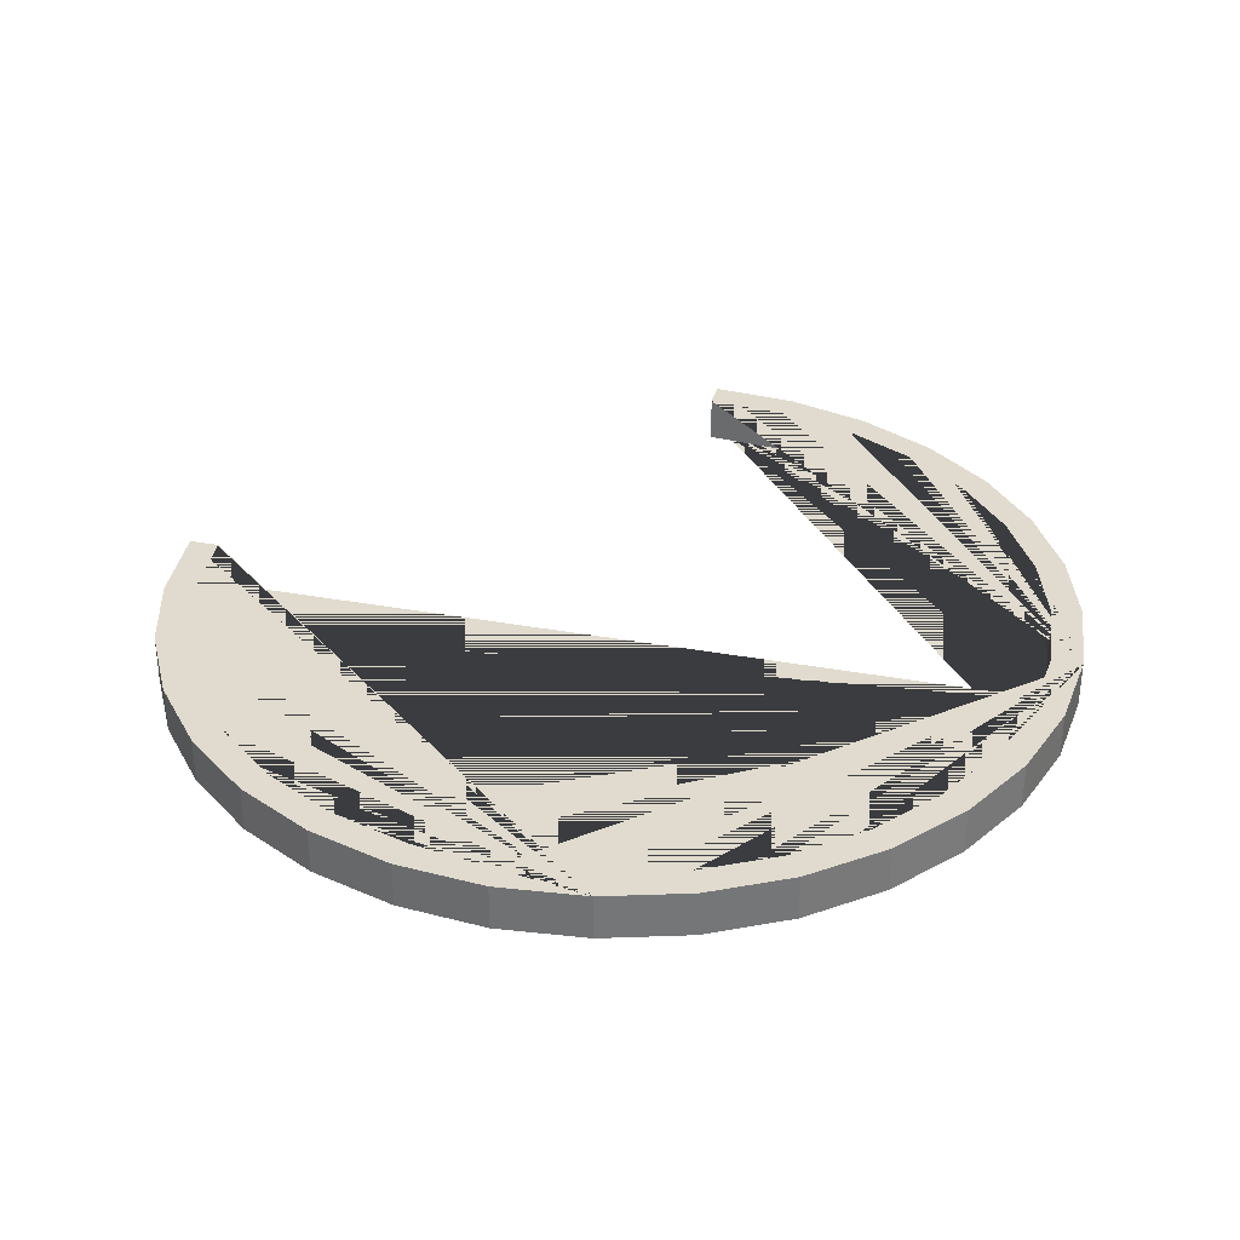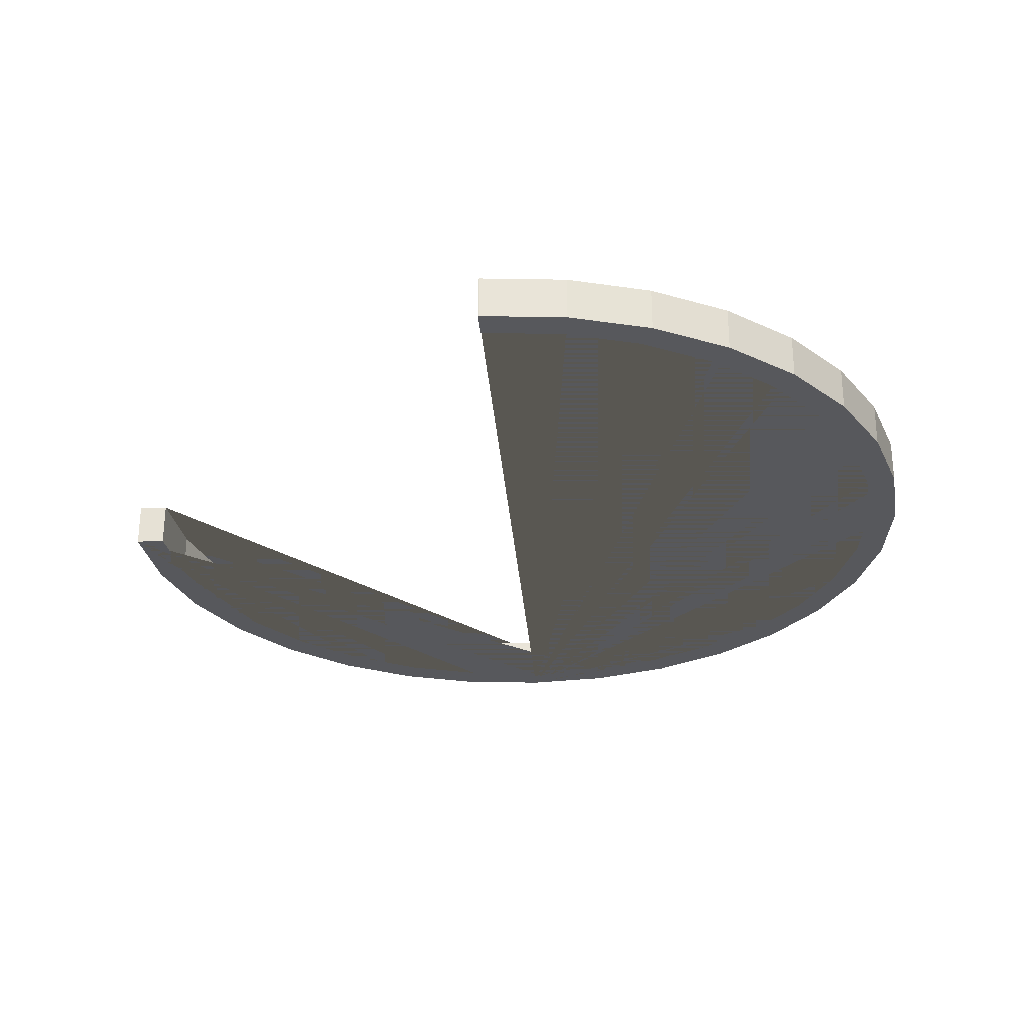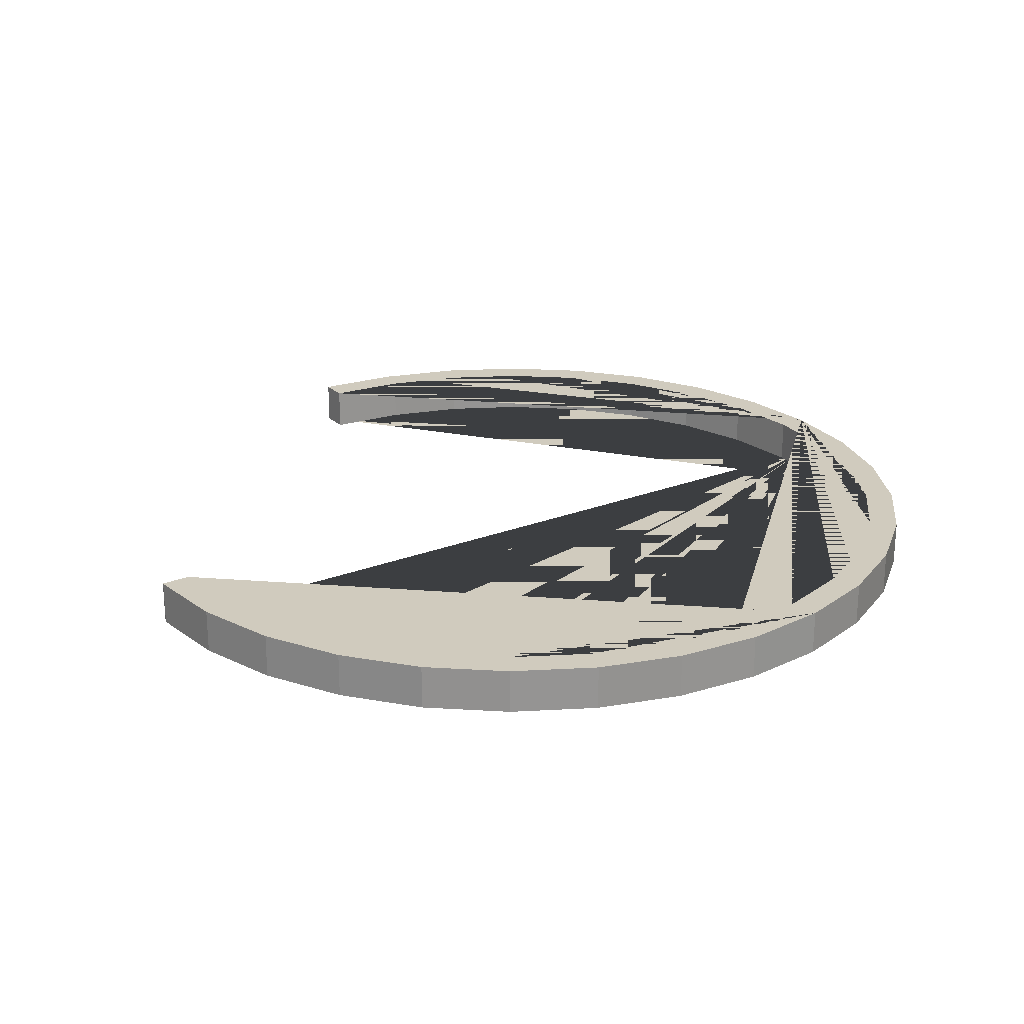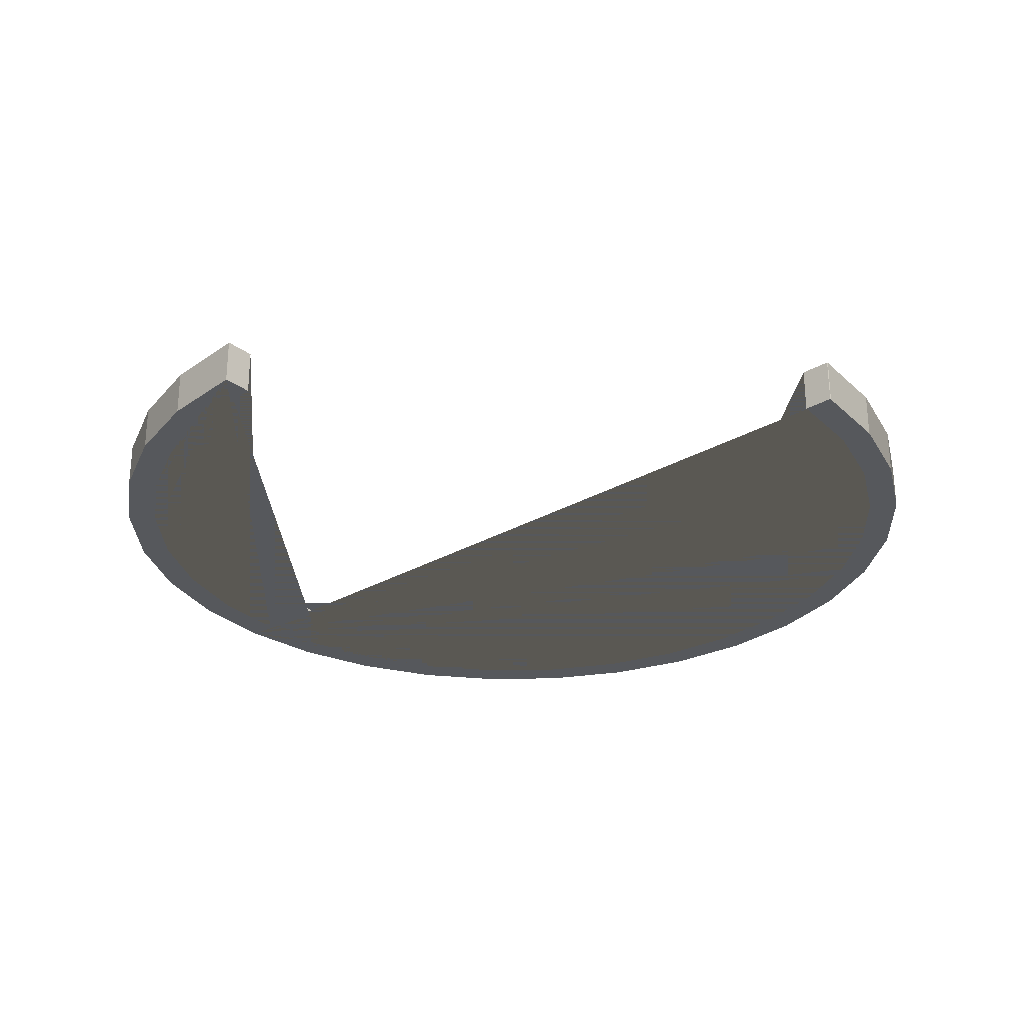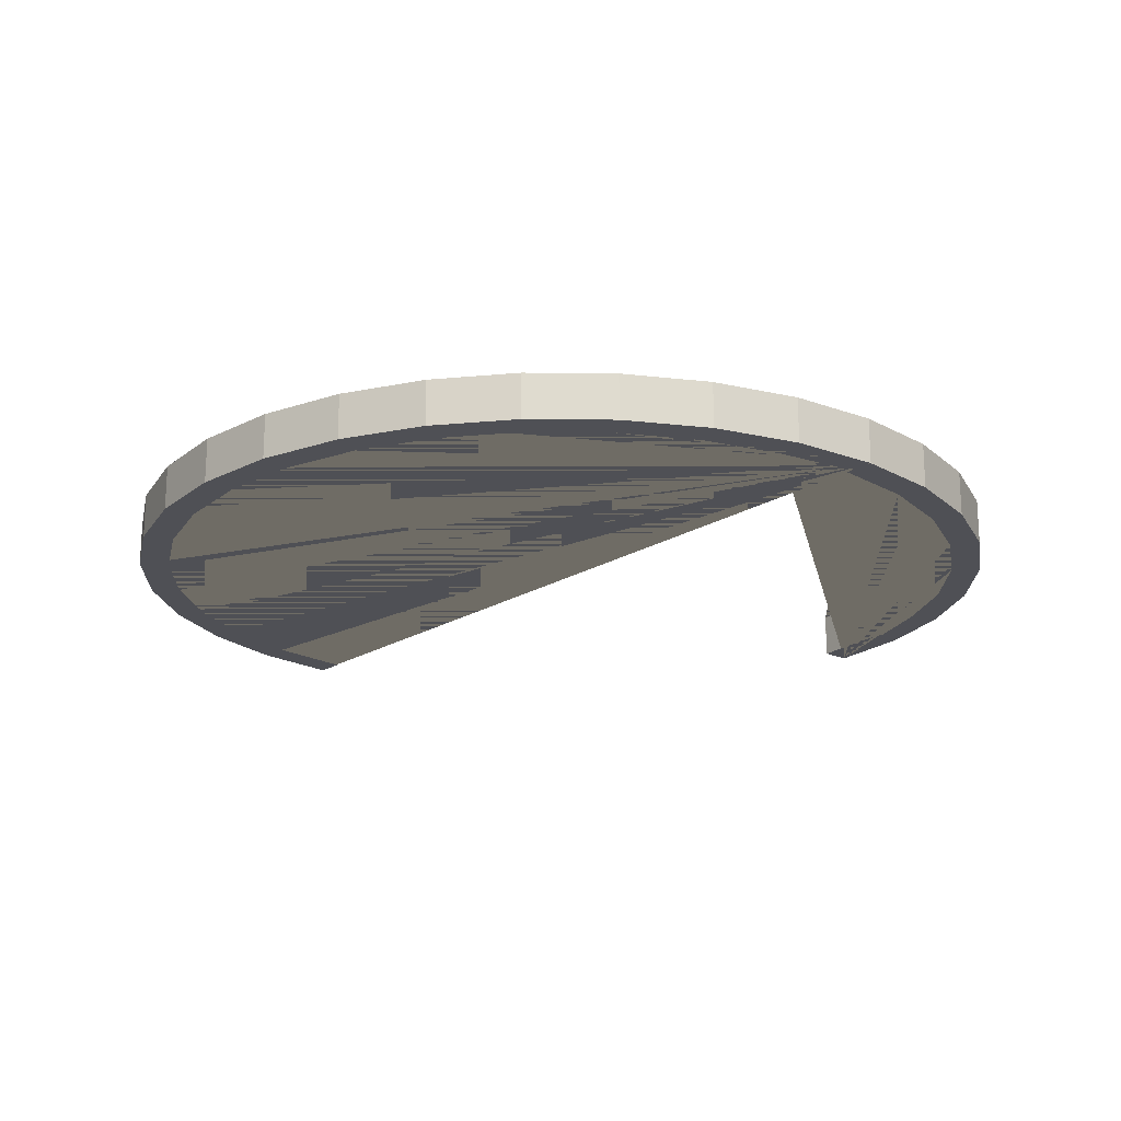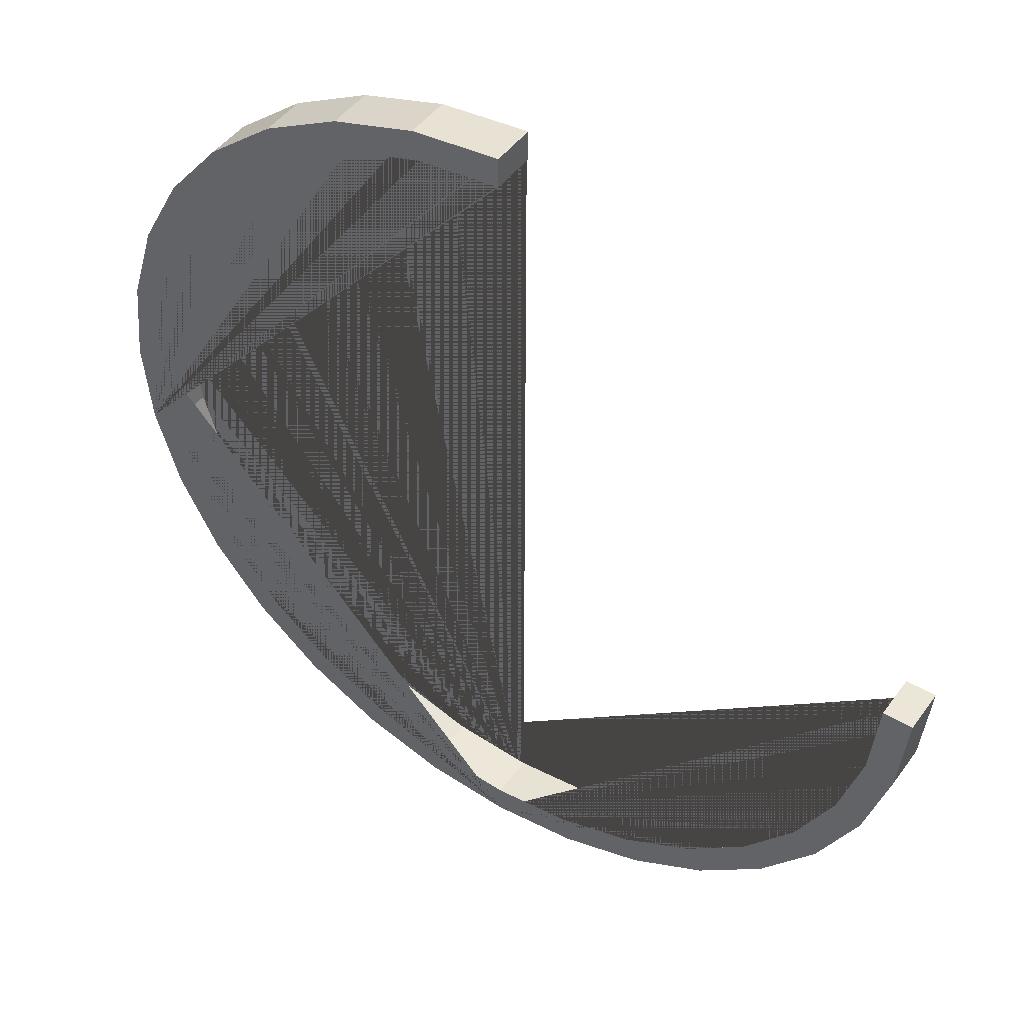
<metadata>
{"format":"obj","ext":"obj","renderer":"f3d","projection":"perspective","resolution":1024,"background":"white","views":[{"elev":33.5,"azim":104.1,"up":"+Y"},{"elev":-28.6,"azim":4.2,"up":"+Y"},{"elev":23.3,"azim":56.5,"up":"+Y"},{"elev":-27.9,"azim":-48.6,"up":"+Y"},{"elev":-19.3,"azim":139.5,"up":"+Y"},{"elev":46.3,"azim":-146.2,"up":"+Z"}]}
</metadata>
<code>
o Cylinder.001
v 0 0.05989 -5.303
v 0 -0.5142 -5.303
v 1.035 -0.5142 -5.201
v 1.035 0.05989 -5.201
v 0 0.05989 -5.685
v -1.109 0.05989 -5.576
v -2.176 0.05989 -5.252
v -3.159 0.05989 -4.727
v -4.02 0.05989 -4.02
v -4.727 0.05989 -3.159
v -5.252 0.05989 -2.176
v -5.576 0.05989 -1.109
v -5.685 0.05989 -5e-06
v -5.303 0.05989 -5e-06
v -5.201 0.05989 -1.035
v -4.9 0.05989 -2.029
v -4.409 0.05989 -2.946
v -3.75 0.05989 -3.75
v -2.946 0.05989 -4.409
v -2.029 0.05989 -4.9
v -1.035 0.05989 -5.201
v 2.029 0.05989 -4.9
v 2.946 0.05989 -4.409
v 3.75 0.05989 -3.75
v 4.409 0.05989 -2.946
v 4.9 0.05989 -2.029
v 5.201 0.05989 -1.035
v 5.303 0.05989 -0
v 5.576 0.05989 -1.109
v 5.252 0.05989 -2.176
v 4.727 0.05989 -3.159
v 4.02 0.05989 -4.02
v 3.159 0.05989 -4.727
v 2.176 0.05989 -5.252
v 1.109 0.05989 -5.576
v -1.035 -0.5142 -5.201
v -5.685 -0.5142 0.002889
v -5.685 -0.5142 -5e-06
v -5.576 -0.5142 -1.109
v -5.252 -0.5142 -2.176
v -4.727 -0.5142 -3.159
v -4.02 -0.5142 -4.02
v -3.159 -0.5142 -4.727
v -2.176 -0.5142 -5.252
v -1.109 -0.5142 -5.576
v -2.029 -0.5142 -4.9
v -2.946 -0.5142 -4.409
v -3.75 -0.5142 -3.75
v -4.409 -0.5142 -2.946
v -4.9 -0.5142 -2.029
v -5.201 -0.5142 -1.035
v -5.303 -0.5142 -5e-06
v -5.303 -0.5142 0.002889
v 2.029 -0.5142 -4.9
v 1.109 -0.5142 -5.576
v 0 -0.5142 -5.685
v -5.303 0.05989 0.002889
v -5.685 0.05989 0.002889
v 2.946 -0.5142 -4.409
v 3.75 -0.5142 -3.75
v 4.409 -0.5142 -2.946
v 4.9 -0.5142 -2.029
v 5.201 -0.5142 -1.035
v 5.303 -0.5142 -0
v 5.201 0.05989 1.035
v 4.9 0.05989 2.029
v 4.409 0.05989 2.946
v 3.75 0.05989 3.75
v 2.946 0.05989 4.409
v 2.029 0.05989 4.9
v 1.035 0.05989 5.201
v -2e-06 0.05989 5.303
v -0.01579 0.05989 5.302
v -0.01579 0.05989 5.684
v -2e-06 0.05989 5.685
v 1.109 0.05989 5.576
v 2.176 0.05989 5.252
v 3.159 0.05989 4.727
v 4.02 0.05989 4.02
v 4.727 0.05989 3.159
v 5.252 0.05989 2.176
v 5.576 0.05989 1.109
v 5.685 0.05989 -0
v 5.576 -0.5142 -1.109
v 5.252 -0.5142 -2.176
v 4.727 -0.5142 -3.159
v 4.02 -0.5142 -4.02
v 3.159 -0.5142 -4.727
v 2.176 -0.5142 -5.252
v 5.685 -0.5142 -0
v 5.576 -0.5142 1.109
v 5.252 -0.5142 2.176
v 4.727 -0.5142 3.159
v 4.02 -0.5142 4.02
v 3.159 -0.5142 4.727
v 2.176 -0.5142 5.252
v 1.109 -0.5142 5.576
v -2e-06 -0.5142 5.685
v -2e-06 -0.5142 5.303
v 1.035 -0.5142 5.201
v 2.029 -0.5142 4.9
v 2.946 -0.5142 4.409
v 3.75 -0.5142 3.75
v 4.409 -0.5142 2.946
v 4.9 -0.5142 2.029
v 5.201 -0.5142 1.035
v -0.01579 -0.5142 5.302
v -0.01579 -0.5142 5.684
f 1 2 3 4
f 5 6 7 8 9 10 11 12 13 14 15 16 17 18 19 20 21 1 4 22 23 24 25 26 27 28 29 30 31 32 33 34 35
f 21 36 2 1
f 37 38 39 40 41 42 43 44 45 3 2 36 46 47 48 49 50 51 52 53
f 4 3 54 22
f 5 35 55 56
f 6 5 56 45
f 7 6 45 44
f 8 7 44 43
f 9 8 43 42
f 10 9 42 41
f 11 10 41 40
f 12 11 40 39
f 13 12 39 38
f 57 14 13 58
f 14 52 51 15
f 15 51 50 16
f 16 50 49 17
f 17 49 48 18
f 18 48 47 19
f 19 47 46 20
f 20 46 36 21
f 22 54 59 23
f 23 59 60 24
f 24 60 61 25
f 25 61 62 26
f 26 62 63 27
f 27 63 64 28
f 29 28 65 66 67 68 69 70 71 72 73 74 75 76 77 78 79 80 81 82 83
f 30 29 84 85
f 31 30 85 86
f 32 31 86 87
f 33 32 87 88
f 34 33 88 89
f 35 34 89 55
f 58 13 38 37
f 56 55 89 88 87 86 85 84 90 91 92 93 94 95 96 97 98 99 100 101 102 103 104 105 106 64 63 62 61 60 59 54 3 45
f 53 52 14 57
f 28 64 106 65
f 29 83 90 84
f 65 106 105 66
f 66 105 104 67
f 67 104 103 68
f 68 103 102 69
f 69 102 101 70
f 70 101 100 71
f 71 100 99 72
f 73 72 99 107
f 108 98 75 74
f 76 75 98 97
f 77 76 97 96
f 78 77 96 95
f 79 78 95 94
f 80 79 94 93
f 81 80 93 92
f 82 81 92 91
f 83 82 91 90
f 98 108 107 99
f 57 58 37 53
f 74 73 107 108

</code>
